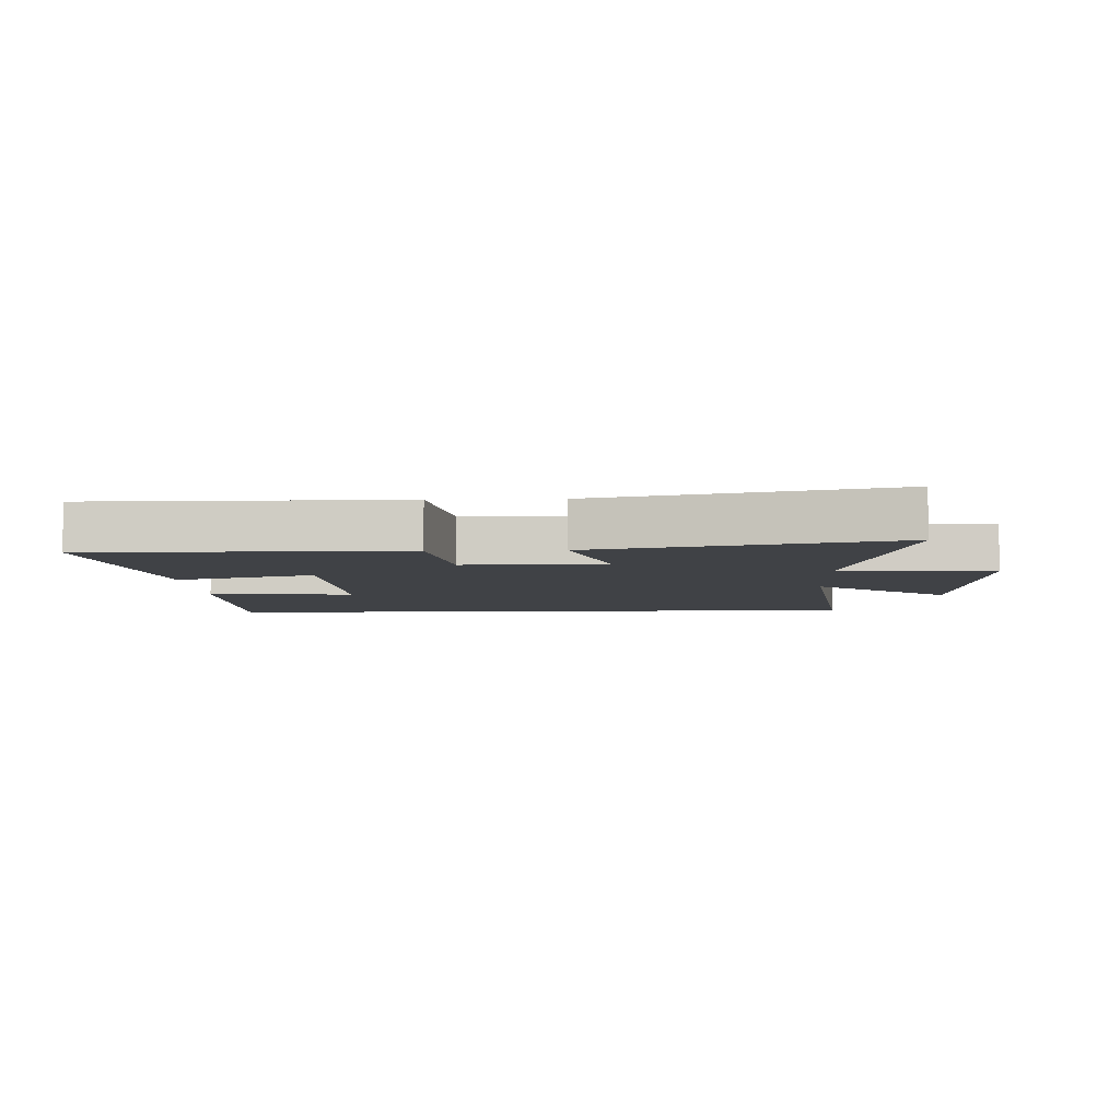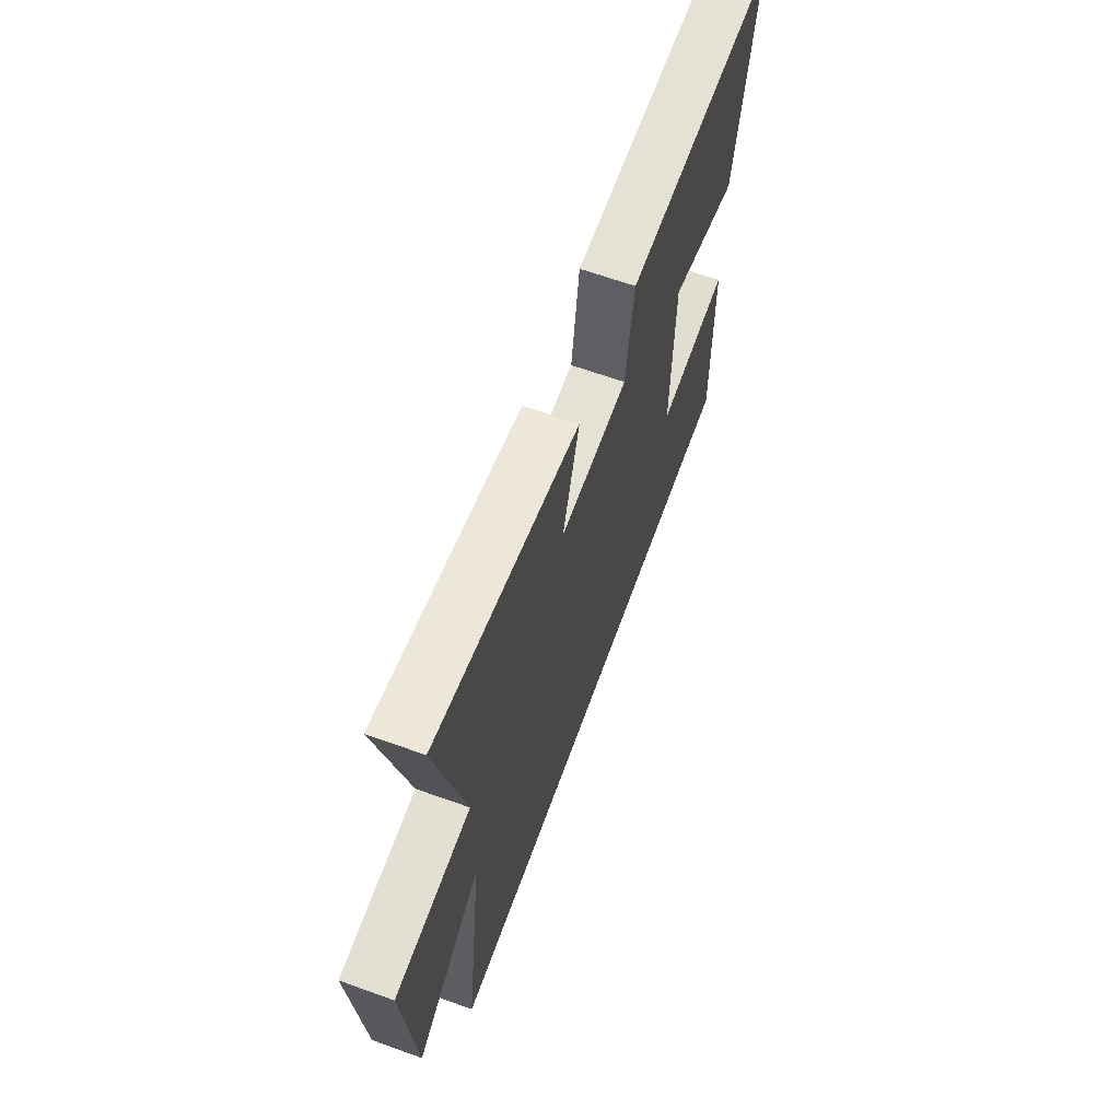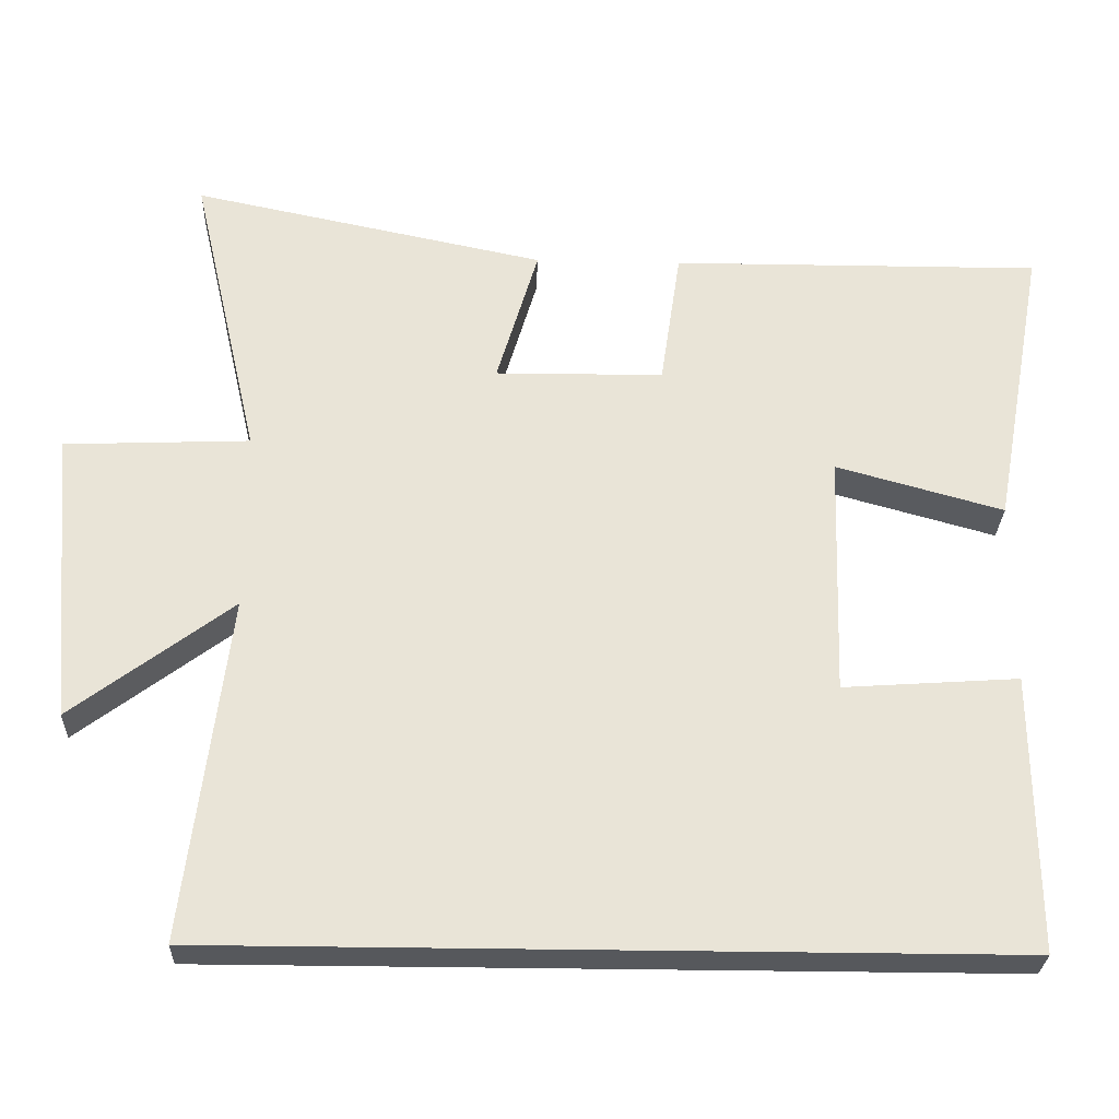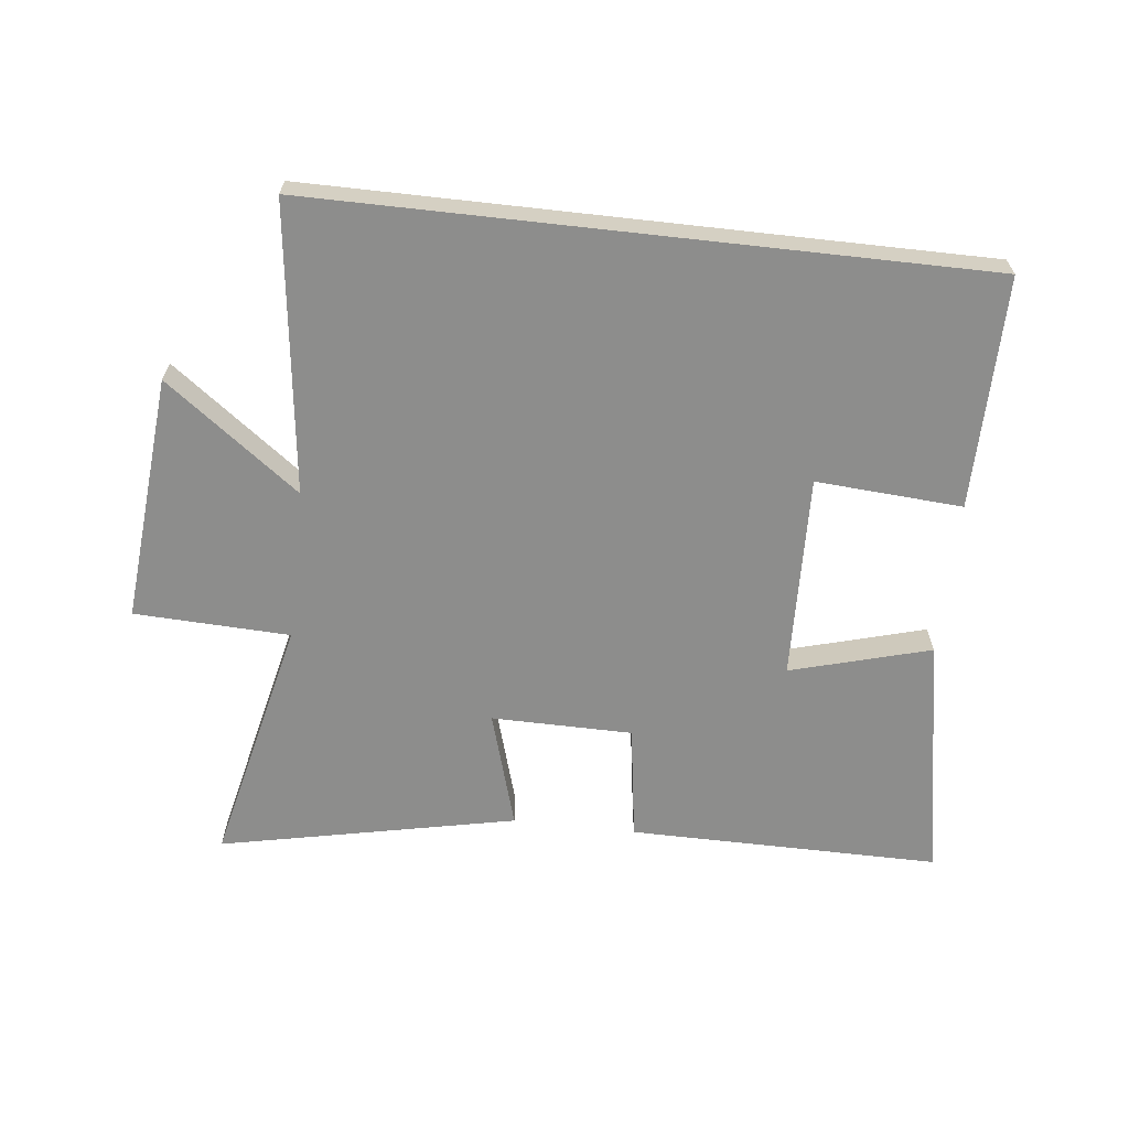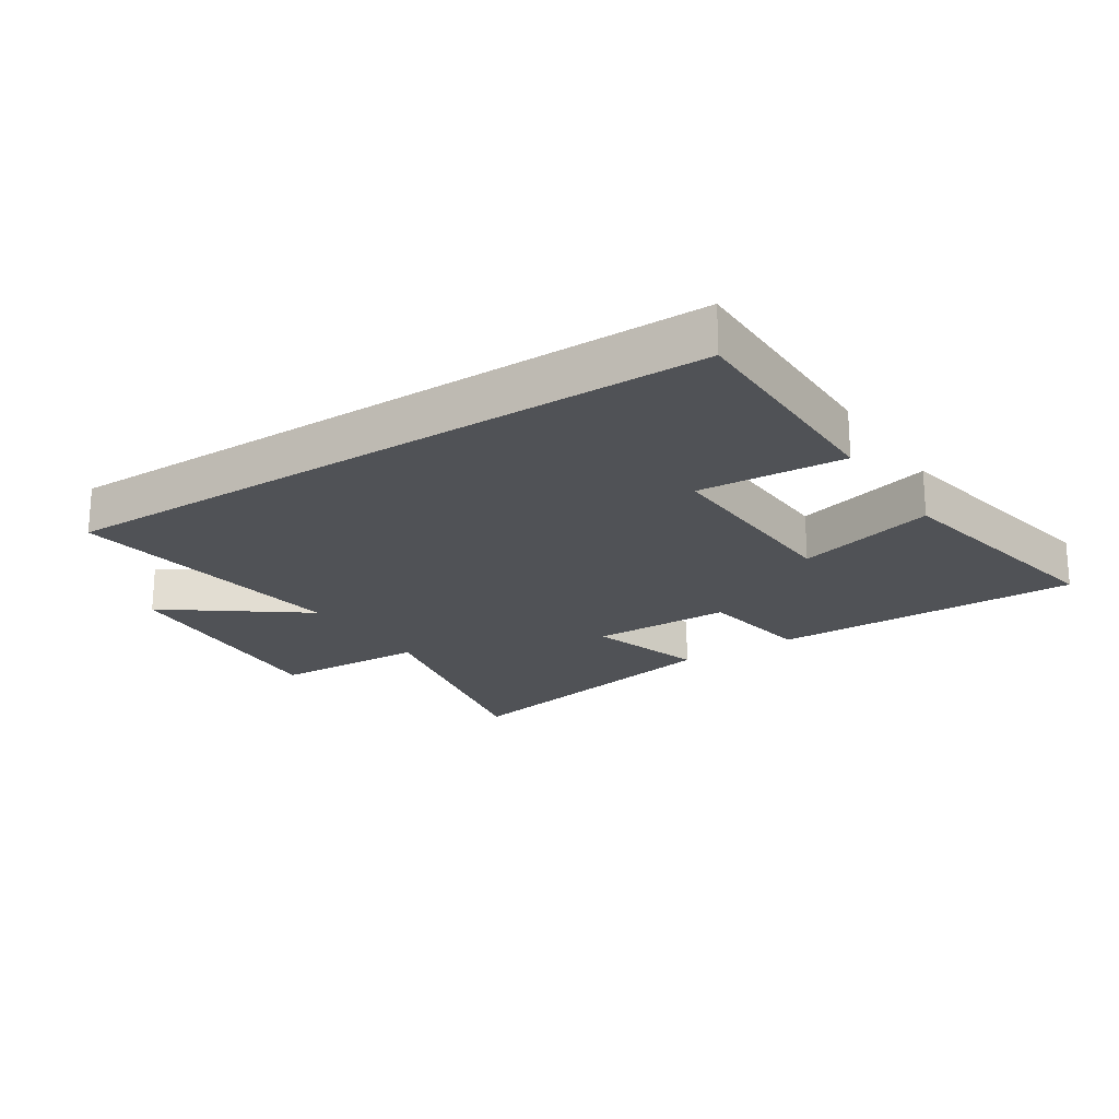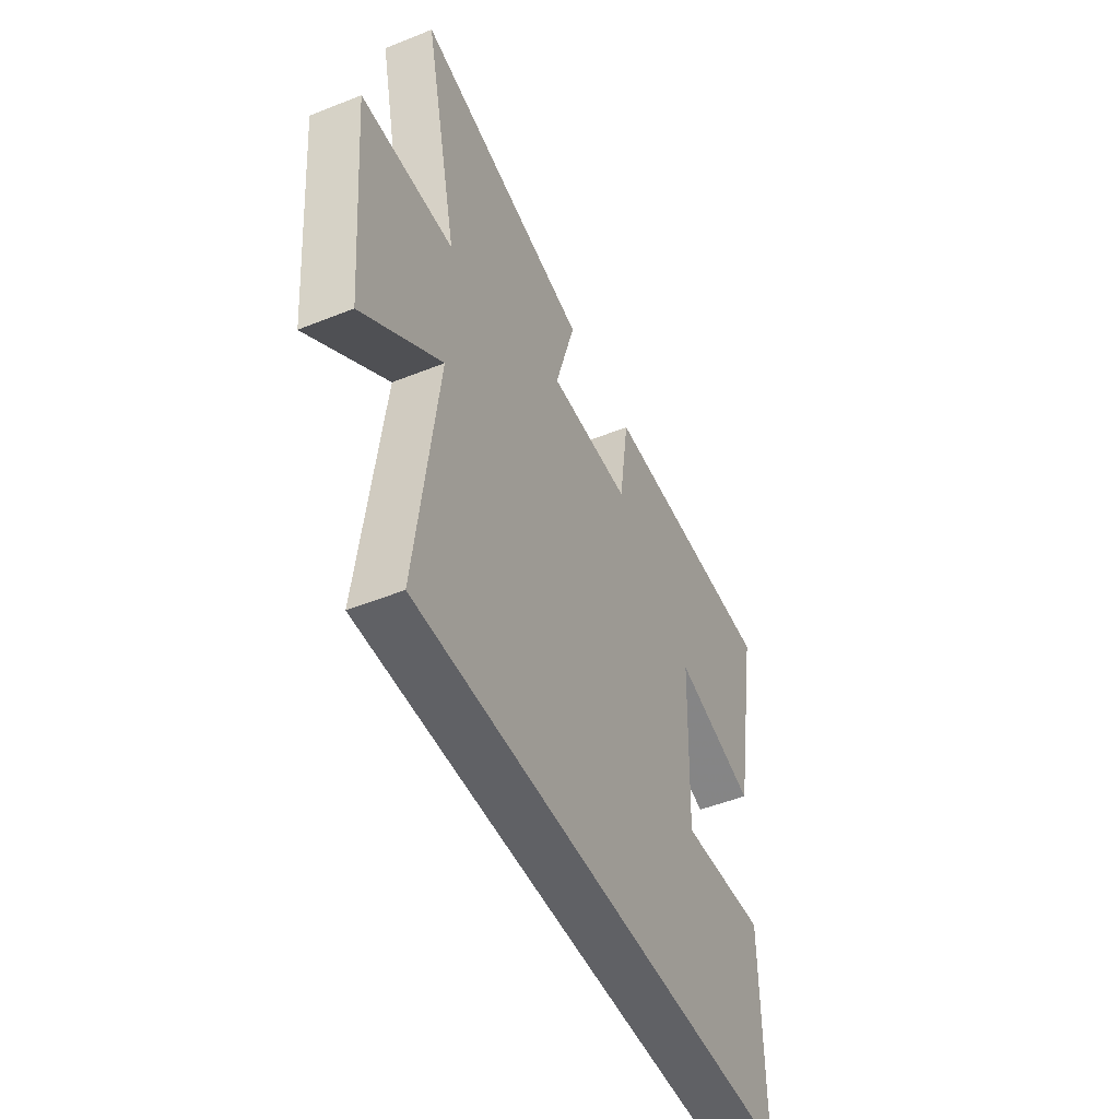
<metadata>
{"format":"obj","ext":"obj","renderer":"f3d","projection":"perspective","resolution":1024,"background":"white","views":[{"elev":-6.1,"azim":2.6,"up":"+Y"},{"elev":64.6,"azim":109.9,"up":"+Z"},{"elev":-28.0,"azim":178.0,"up":"+Z"},{"elev":-64.5,"azim":173.6,"up":"+Y"},{"elev":-21.0,"azim":-146.7,"up":"+Y"},{"elev":-48.6,"azim":114.1,"up":"+Z"}]}
</metadata>
<code>
v -0.503 0.07 -0.5
v -0.5 0.07 -0.131
v -0.267 0.07 -0.147
v -0.277 0.07 0.177
v -0.5 0.07 0.115
v -0.57 0.07 0.503
v -0.076 0.07 0.5
v -0.049 0.07 0.316
v 0.175 0.07 0.314
v 0.12 0.07 0.5
v 0.591 0.07 0.598
v 0.5 0.07 0.201
v 0.747 0.07 0.191
v 0.713 0.07 -0.201
v 0.5 0.07 -0.041
v 0.557 0.07 -0.5
v -0.503 0 -0.5
v -0.5 0 -0.131
v -0.267 0 -0.147
v -0.277 0 0.177
v -0.5 0 0.115
v -0.57 0 0.503
v -0.076 0 0.5
v -0.049 0 0.316
v 0.175 0 0.314
v 0.12 0 0.5
v 0.591 0 0.598
v 0.5 0 0.201
v 0.747 0 0.191
v 0.713 0 -0.201
v 0.5 0 -0.041
v 0.557 0 -0.5
f 15 16 1
f 12 13 14 15
f 12 15 1
f 9 10 11 12
f 8 9 12
f 5 6 7 8
f 4 5 8
f 3 4 8 12
f 1 2 3
f 1 3 12
f 17 32 31
f 31 30 29 28
f 17 31 28
f 28 27 26 25
f 28 25 24
f 24 23 22 21
f 24 21 20
f 28 24 20 19
f 19 18 17
f 28 19 17
f 1 17 18 2
f 2 18 19 3
f 3 19 20 4
f 4 20 21 5
f 5 21 22 6
f 6 22 23 7
f 7 23 24 8
f 8 24 25 9
f 9 25 26 10
f 10 26 27 11
f 11 27 28 12
f 12 28 29 13
f 13 29 30 14
f 14 30 31 15
f 15 31 32 16
f 16 32 17 1

</code>
